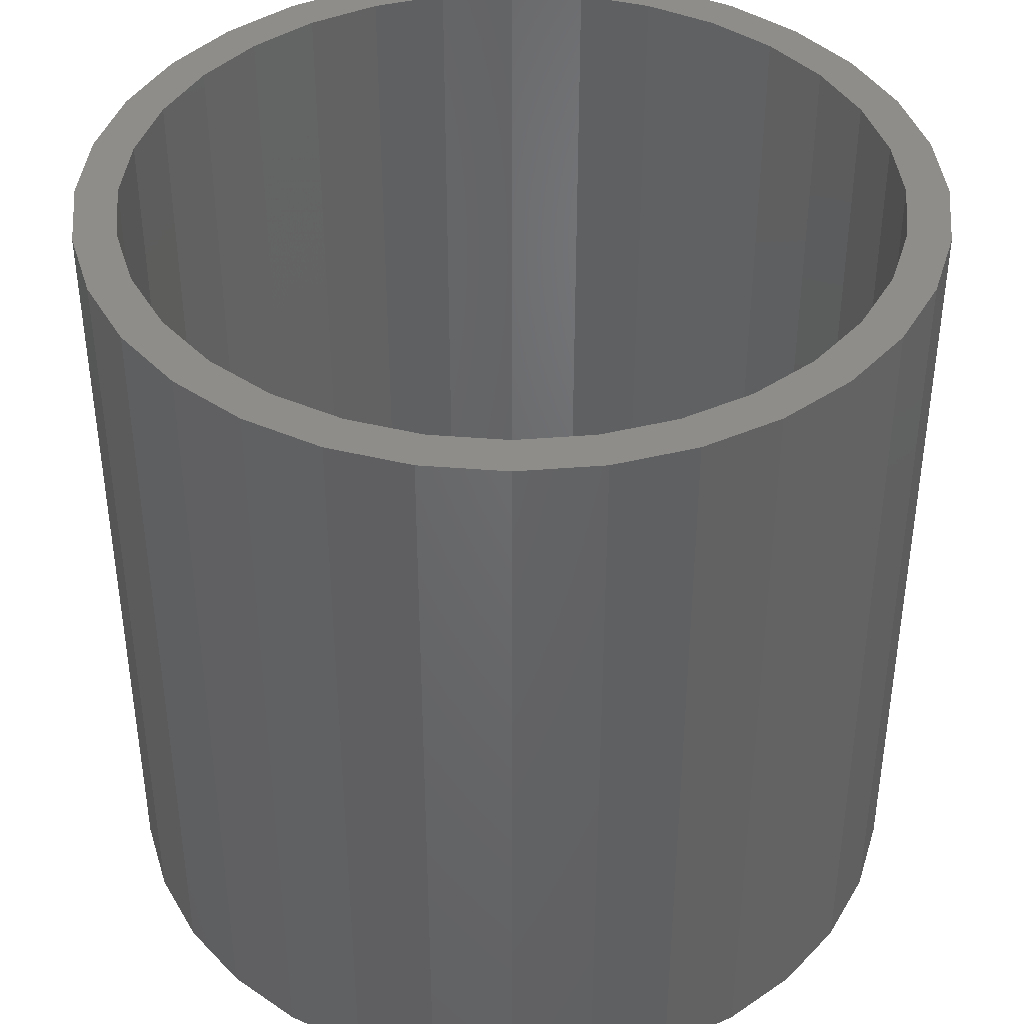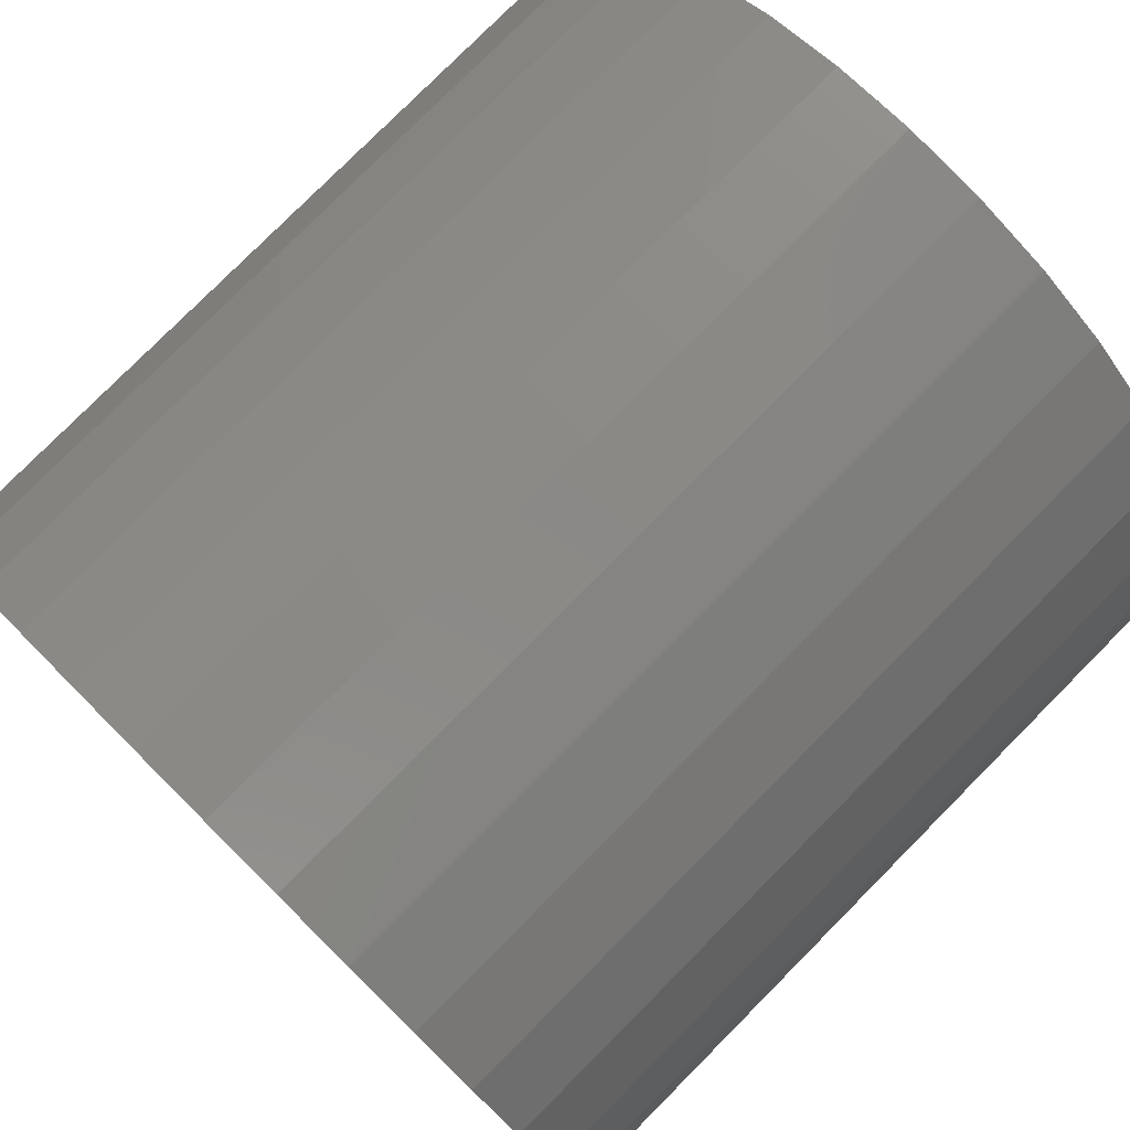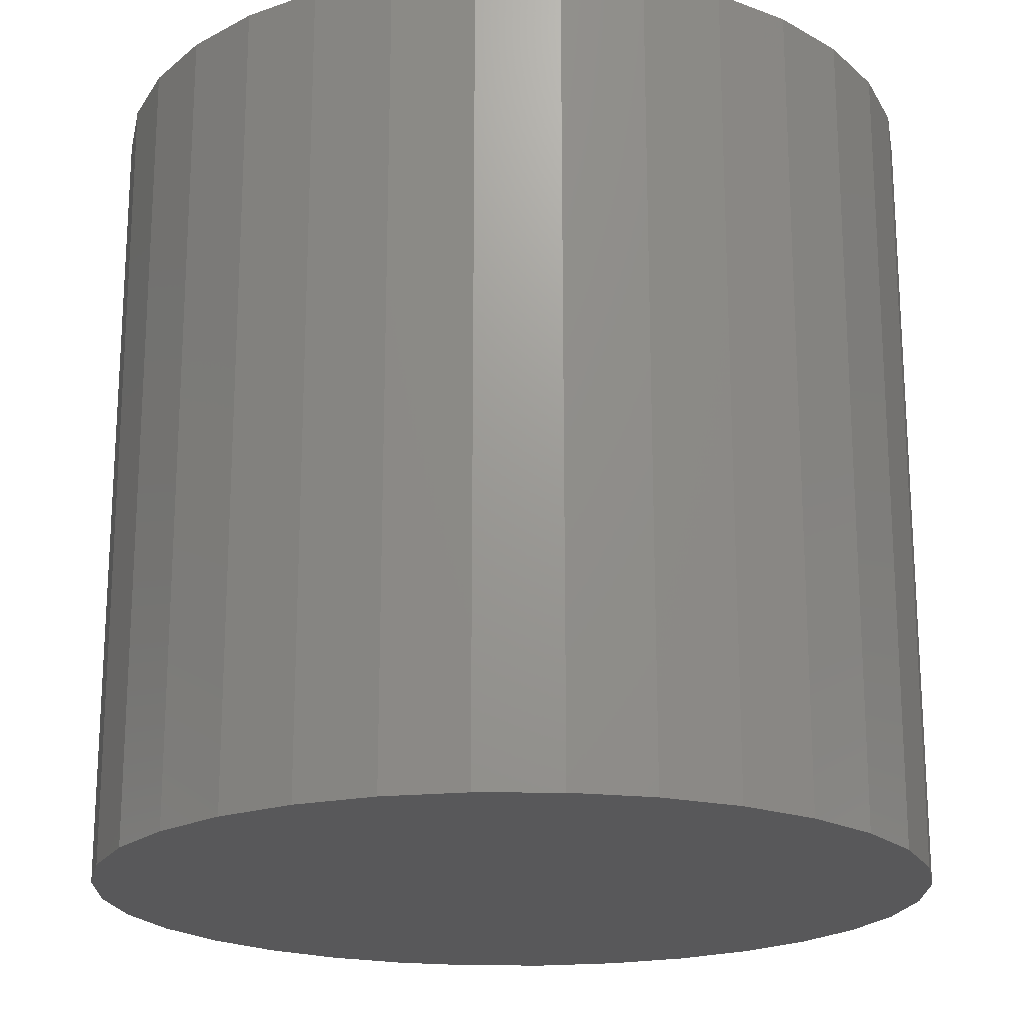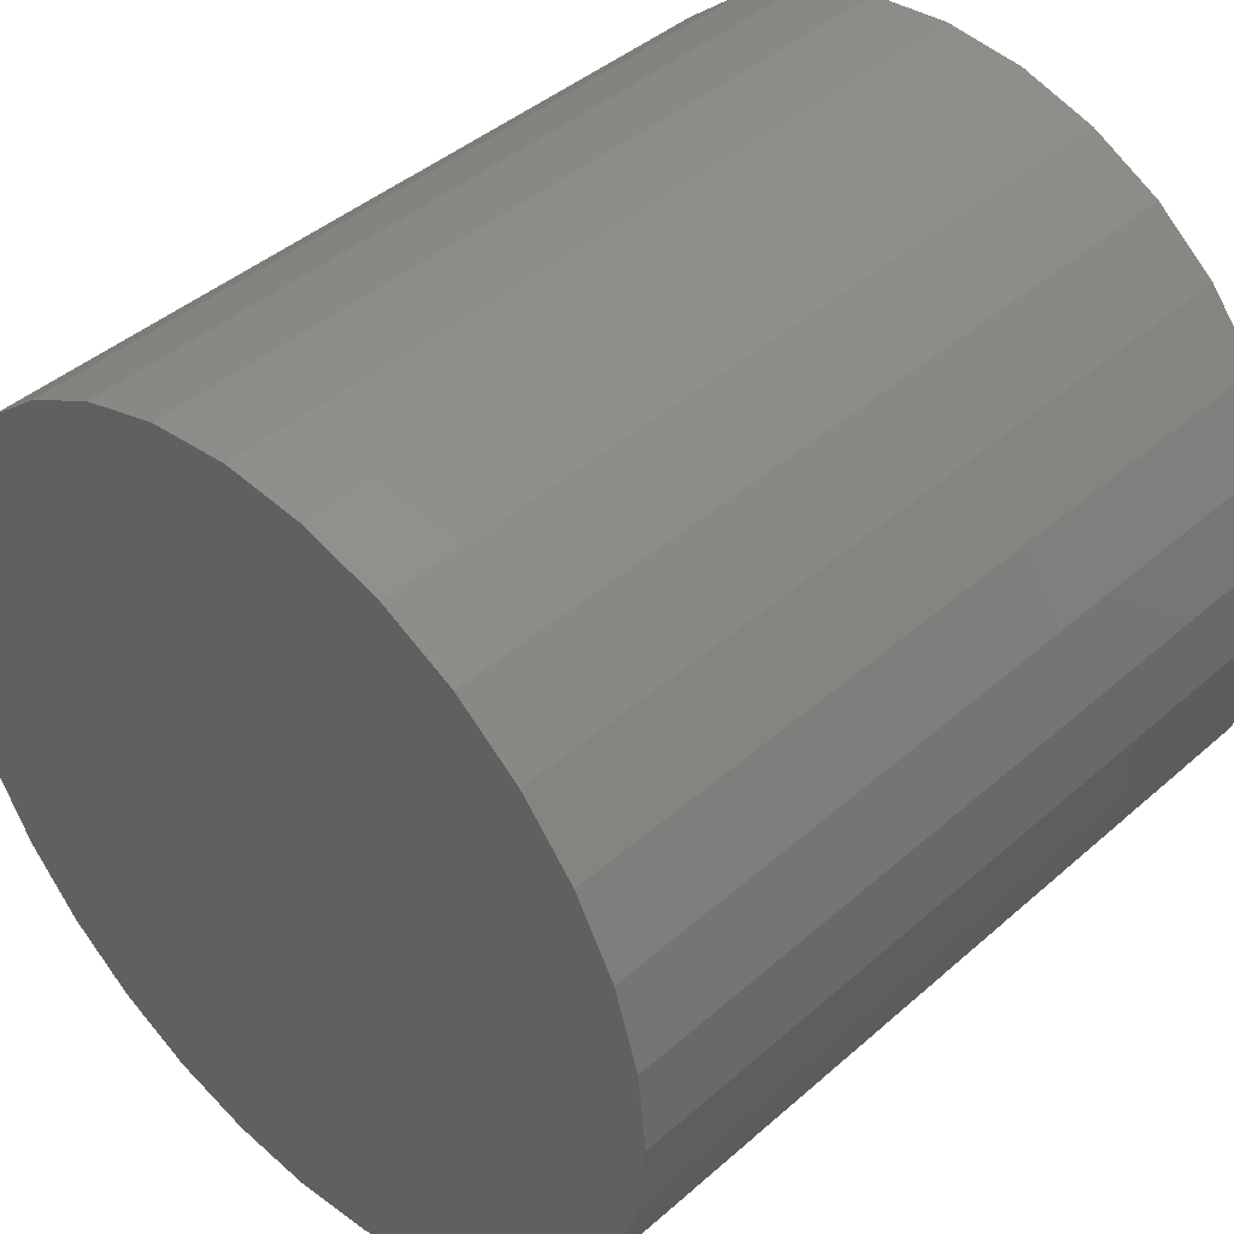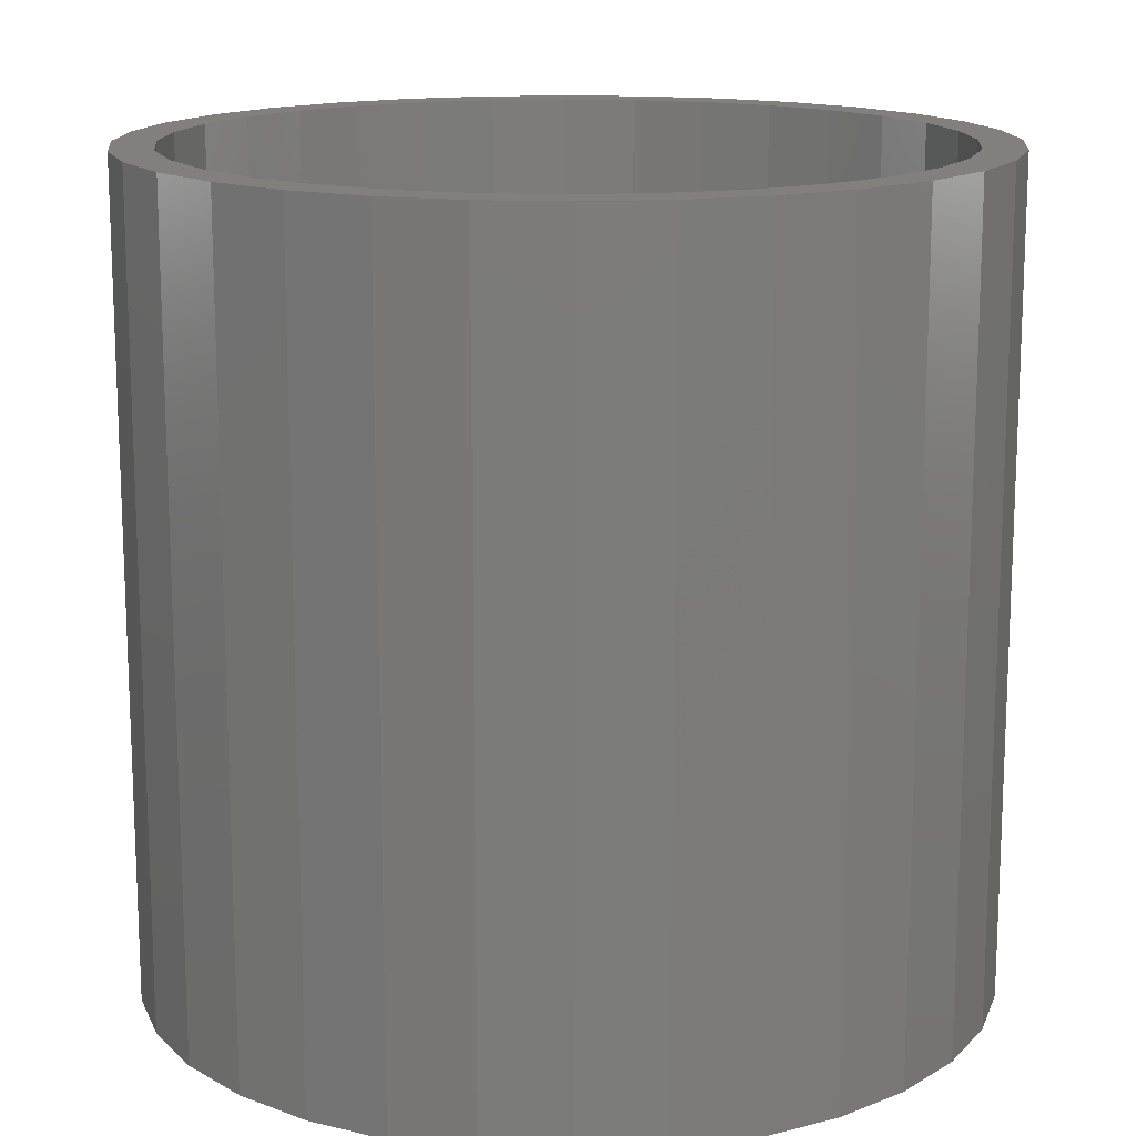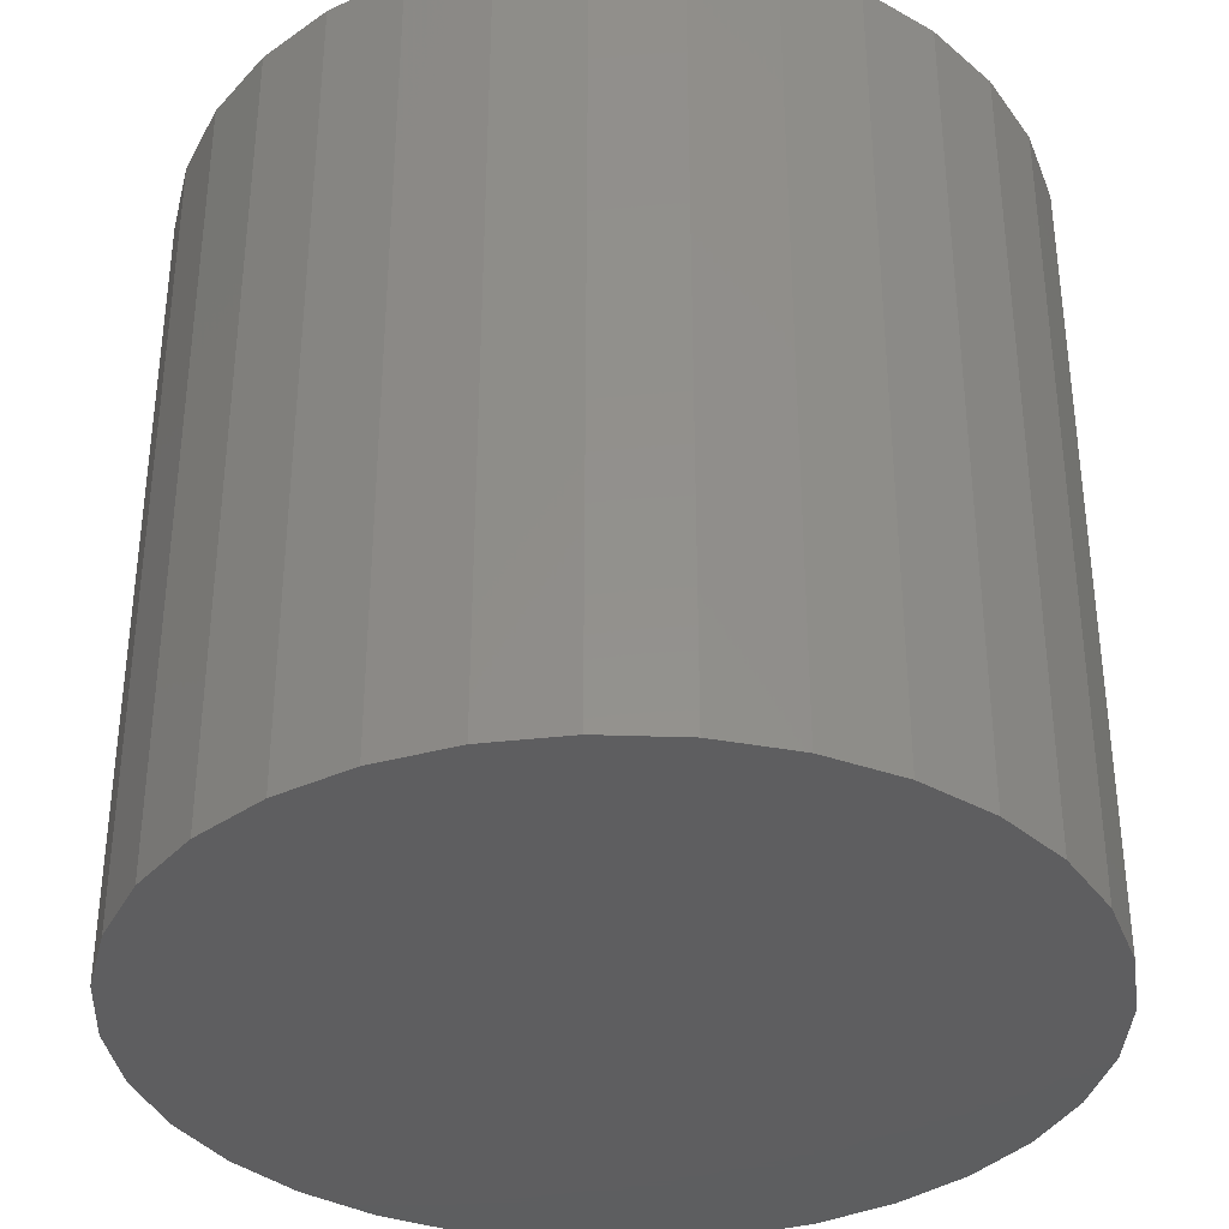
<metadata>
{"format":"stl","ext":"stl","renderer":"f3d","projection":"perspective","resolution":1024,"background":"white","views":[{"elev":40.8,"azim":135.0,"up":"+Z"},{"elev":79.0,"azim":-135.2,"up":"+Y"},{"elev":-19.9,"azim":-28.9,"up":"+Z"},{"elev":42.6,"azim":-136.2,"up":"+Y"},{"elev":14.8,"azim":-45.7,"up":"+Z"},{"elev":-35.9,"azim":-87.0,"up":"+Z"}]}
</metadata>
<code>
# stl→obj: 128 verts, 252 faces
v -0.4949 0.5028 0.75
v -0.6483 0.4384 0.75
v -0.5833 0.395 0.75
v 0.3099 0.7291 0.75
v 0.007895 0.711 0.75
v 0.1466 0.6974 0.75
v -0.2941 -0.7291 0.75
v -0.1461 -0.774 0.75
v 0.007895 -0.7891 0.75
v 0.007895 -0.711 0.75
v -0.1308 -0.6974 0.75
v -0.2642 -0.6569 0.75
v -0.4305 -0.6561 0.75
v 0.1618 0.774 0.75
v 0.007895 0.7891 0.75
v -0.2941 0.7291 0.75
v -0.1461 0.774 0.75
v -0.5501 0.558 0.75
v -0.3871 0.5912 0.75
v -0.4305 0.6561 0.75
v -0.2642 0.6569 0.75
v -0.1308 0.6974 0.75
v -0.649 0.2721 0.75
v -0.7212 0.302 0.75
v -0.6895 0.1387 0.75
v -0.7661 0.154 0.75
v -0.7031 8.707e-17 0.75
v -0.7812 4.471e-16 0.75
v -0.6895 -0.1387 0.75
v -0.7661 -0.154 0.75
v -0.649 -0.2721 0.75
v -0.7212 -0.302 0.75
v -0.5833 -0.395 0.75
v -0.6483 -0.4384 0.75
v -0.4949 -0.5028 0.75
v -0.5501 -0.558 0.75
v -0.3871 -0.5912 0.75
v 0.4463 0.6561 0.75
v 0.28 0.6569 0.75
v 0.5659 0.558 0.75
v 0.4029 0.5912 0.75
v 0.664 0.4384 0.75
v 0.5107 0.5028 0.75
v 0.5991 0.395 0.75
v 0.737 0.302 0.75
v 0.6648 0.2721 0.75
v 0.7819 0.154 0.75
v 0.7053 0.1387 0.75
v 0.797 0 0.75
v 0.7189 0 0.75
v 0.7819 -0.154 0.75
v 0.7053 -0.1387 0.75
v 0.737 -0.302 0.75
v 0.6648 -0.2721 0.75
v 0.664 -0.4384 0.75
v 0.5991 -0.395 0.75
v 0.5659 -0.558 0.75
v 0.5107 -0.5028 0.75
v 0.4029 -0.5912 0.75
v 0.4463 -0.6561 0.75
v 0.28 -0.6569 0.75
v 0.3099 -0.7291 0.75
v 0.1466 -0.6974 0.75
v 0.1618 -0.774 0.75
v 0.007895 -0.711 -0.7031
v 0.1466 -0.6974 -0.7031
v 0.28 -0.6569 -0.7031
v 0.4029 -0.5912 -0.7031
v 0.5107 -0.5028 -0.7031
v 0.5991 -0.395 -0.7031
v 0.6648 -0.2721 -0.7031
v 0.7053 -0.1387 -0.7031
v 0.7189 -1.741e-16 -0.7031
v -0.1308 -0.6974 -0.7031
v -0.2642 -0.6569 -0.7031
v -0.3871 -0.5912 -0.7031
v -0.4949 -0.5028 -0.7031
v -0.5833 -0.395 -0.7031
v -0.649 -0.2721 -0.7031
v -0.6895 -0.1387 -0.7031
v -0.7031 8.707e-17 -0.7031
v 0.007895 0.711 -0.7031
v -0.1308 0.6974 -0.7031
v -0.2642 0.6569 -0.7031
v -0.3871 0.5912 -0.7031
v -0.4949 0.5028 -0.7031
v -0.5833 0.395 -0.7031
v -0.649 0.2721 -0.7031
v -0.6895 0.1387 -0.7031
v 0.1466 0.6974 -0.7031
v 0.28 0.6569 -0.7031
v 0.4029 0.5912 -0.7031
v 0.5107 0.5028 -0.7031
v 0.5991 0.395 -0.7031
v 0.6648 0.2721 -0.7031
v 0.7053 0.1387 -0.7031
v 0.797 -8.942e-16 -0.7812
v 0.7819 -0.154 -0.7812
v 0.737 -0.302 -0.7812
v 0.664 -0.4384 -0.7812
v 0.5659 -0.558 -0.7812
v 0.4463 -0.6561 -0.7812
v 0.3099 -0.7291 -0.7812
v 0.1618 -0.774 -0.7812
v 0.007895 -0.7891 -0.7812
v -0.1461 -0.774 -0.7812
v -0.2941 -0.7291 -0.7812
v -0.4305 -0.6561 -0.7812
v -0.5501 -0.558 -0.7812
v -0.6483 -0.4384 -0.7812
v -0.7212 -0.302 -0.7812
v -0.7661 -0.154 -0.7812
v -0.7812 4.471e-16 -0.7812
v -0.7661 0.154 -0.7812
v -0.7212 0.302 -0.7812
v -0.6483 0.4384 -0.7812
v -0.5501 0.558 -0.7812
v -0.4305 0.6561 -0.7812
v -0.2941 0.7291 -0.7812
v -0.1461 0.774 -0.7812
v 0.007895 0.7891 -0.7812
v 0.1618 0.774 -0.7812
v 0.3099 0.7291 -0.7812
v 0.4463 0.6561 -0.7812
v 0.5659 0.558 -0.7812
v 0.664 0.4384 -0.7812
v 0.737 0.302 -0.7812
v 0.7819 0.154 -0.7812
f 1 2 3
f 4 5 6
f 7 8 9
f 7 9 10
f 7 10 11
f 7 11 12
f 7 12 13
f 4 14 5
f 5 14 15
f 5 15 16
f 16 15 17
f 2 1 18
f 18 1 19
f 18 19 20
f 20 19 21
f 20 21 16
f 16 21 22
f 16 22 5
f 3 2 23
f 23 2 24
f 23 24 25
f 25 24 26
f 25 26 27
f 27 26 28
f 27 28 29
f 29 28 30
f 29 30 31
f 31 30 32
f 31 32 33
f 33 32 34
f 33 34 35
f 35 34 36
f 35 36 37
f 13 12 36
f 36 12 37
f 4 6 38
f 38 6 39
f 38 39 40
f 40 39 41
f 40 41 42
f 42 41 43
f 42 43 44
f 42 44 45
f 45 44 46
f 45 46 47
f 47 46 48
f 47 48 49
f 49 48 50
f 49 50 51
f 51 50 52
f 51 52 53
f 53 52 54
f 53 54 55
f 55 54 56
f 55 56 57
f 57 56 58
f 57 58 59
f 57 59 60
f 60 59 61
f 60 61 62
f 62 61 63
f 62 63 10
f 9 64 10
f 10 64 62
f 65 63 66
f 66 63 61
f 66 61 67
f 67 61 59
f 67 59 68
f 68 59 58
f 68 58 69
f 69 58 56
f 69 56 70
f 70 56 54
f 70 54 71
f 71 54 52
f 71 52 72
f 72 52 50
f 72 50 73
f 63 65 10
f 10 65 74
f 10 74 11
f 11 74 75
f 11 75 12
f 12 75 76
f 12 76 37
f 37 76 77
f 37 77 35
f 35 77 78
f 35 78 33
f 33 78 79
f 33 79 31
f 31 79 80
f 31 80 29
f 29 80 81
f 29 81 27
f 82 22 83
f 83 22 21
f 83 21 84
f 84 21 19
f 84 19 85
f 85 19 1
f 85 1 86
f 86 1 3
f 86 3 87
f 87 3 23
f 87 23 88
f 88 23 25
f 88 25 89
f 89 25 27
f 89 27 81
f 22 82 5
f 5 82 90
f 5 90 6
f 6 90 91
f 6 91 39
f 39 91 92
f 39 92 41
f 41 92 93
f 41 93 43
f 43 93 94
f 43 94 44
f 44 94 95
f 44 95 46
f 46 95 96
f 46 96 48
f 48 96 73
f 48 73 50
f 97 49 98
f 98 49 51
f 98 51 99
f 99 51 53
f 99 53 100
f 100 53 55
f 100 55 101
f 101 55 57
f 101 57 102
f 102 57 60
f 102 60 103
f 103 60 62
f 103 62 104
f 104 62 64
f 104 64 105
f 105 64 9
f 105 9 106
f 106 9 8
f 106 8 107
f 107 8 7
f 107 7 108
f 108 7 13
f 108 13 109
f 109 13 36
f 109 36 110
f 110 36 34
f 110 34 111
f 111 34 32
f 111 32 112
f 112 32 30
f 112 30 113
f 113 30 28
f 113 28 114
f 114 28 26
f 114 26 115
f 115 26 24
f 115 24 116
f 116 24 2
f 116 2 117
f 117 2 18
f 117 18 118
f 118 18 20
f 118 20 119
f 119 20 16
f 119 16 120
f 120 16 17
f 120 17 121
f 121 17 15
f 121 15 122
f 122 15 14
f 122 14 123
f 123 14 4
f 123 4 124
f 124 4 38
f 124 38 125
f 125 38 40
f 125 40 126
f 126 40 42
f 126 42 127
f 127 42 45
f 127 45 128
f 128 45 47
f 128 47 97
f 97 47 49
f 121 122 120
f 105 106 104
f 104 106 107
f 104 107 103
f 103 107 108
f 103 108 102
f 102 108 109
f 102 109 101
f 101 109 110
f 101 110 100
f 100 110 111
f 100 111 99
f 99 111 112
f 99 112 98
f 98 112 113
f 98 113 97
f 97 113 114
f 97 114 128
f 128 114 115
f 128 115 127
f 127 115 116
f 127 116 126
f 126 116 117
f 126 117 125
f 125 117 118
f 125 118 124
f 124 118 119
f 124 119 123
f 123 119 120
f 123 120 122
f 83 90 82
f 90 83 91
f 91 83 84
f 91 84 92
f 92 84 85
f 92 85 93
f 93 85 86
f 93 86 94
f 94 86 87
f 94 87 95
f 95 87 88
f 95 88 96
f 96 88 89
f 96 89 73
f 73 89 81
f 73 81 72
f 72 81 80
f 72 80 71
f 71 80 79
f 71 79 70
f 70 79 78
f 70 78 69
f 69 78 77
f 69 77 68
f 68 77 76
f 68 76 67
f 67 76 75
f 67 75 66
f 66 75 74
f 66 74 65

</code>
